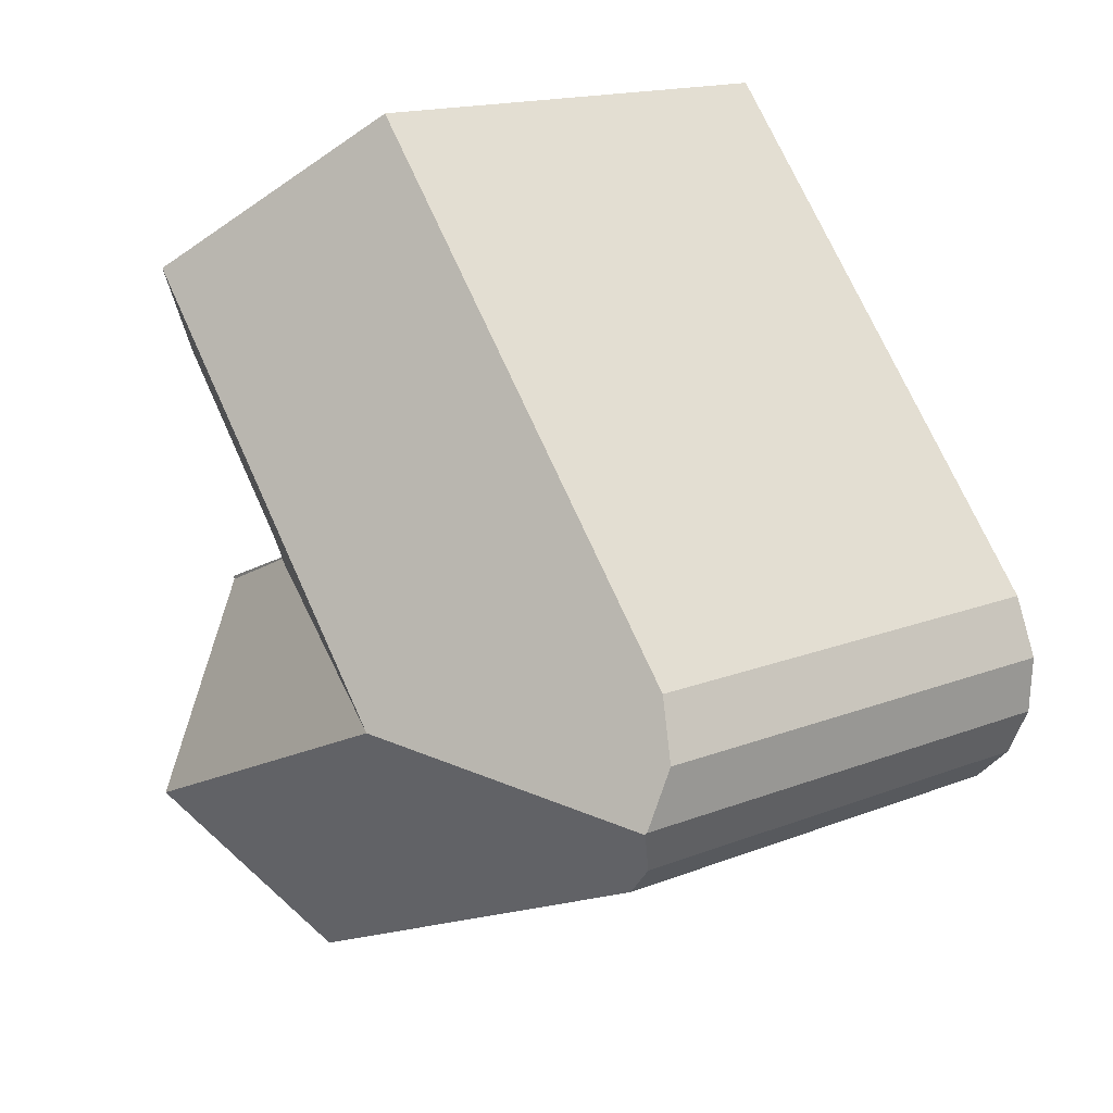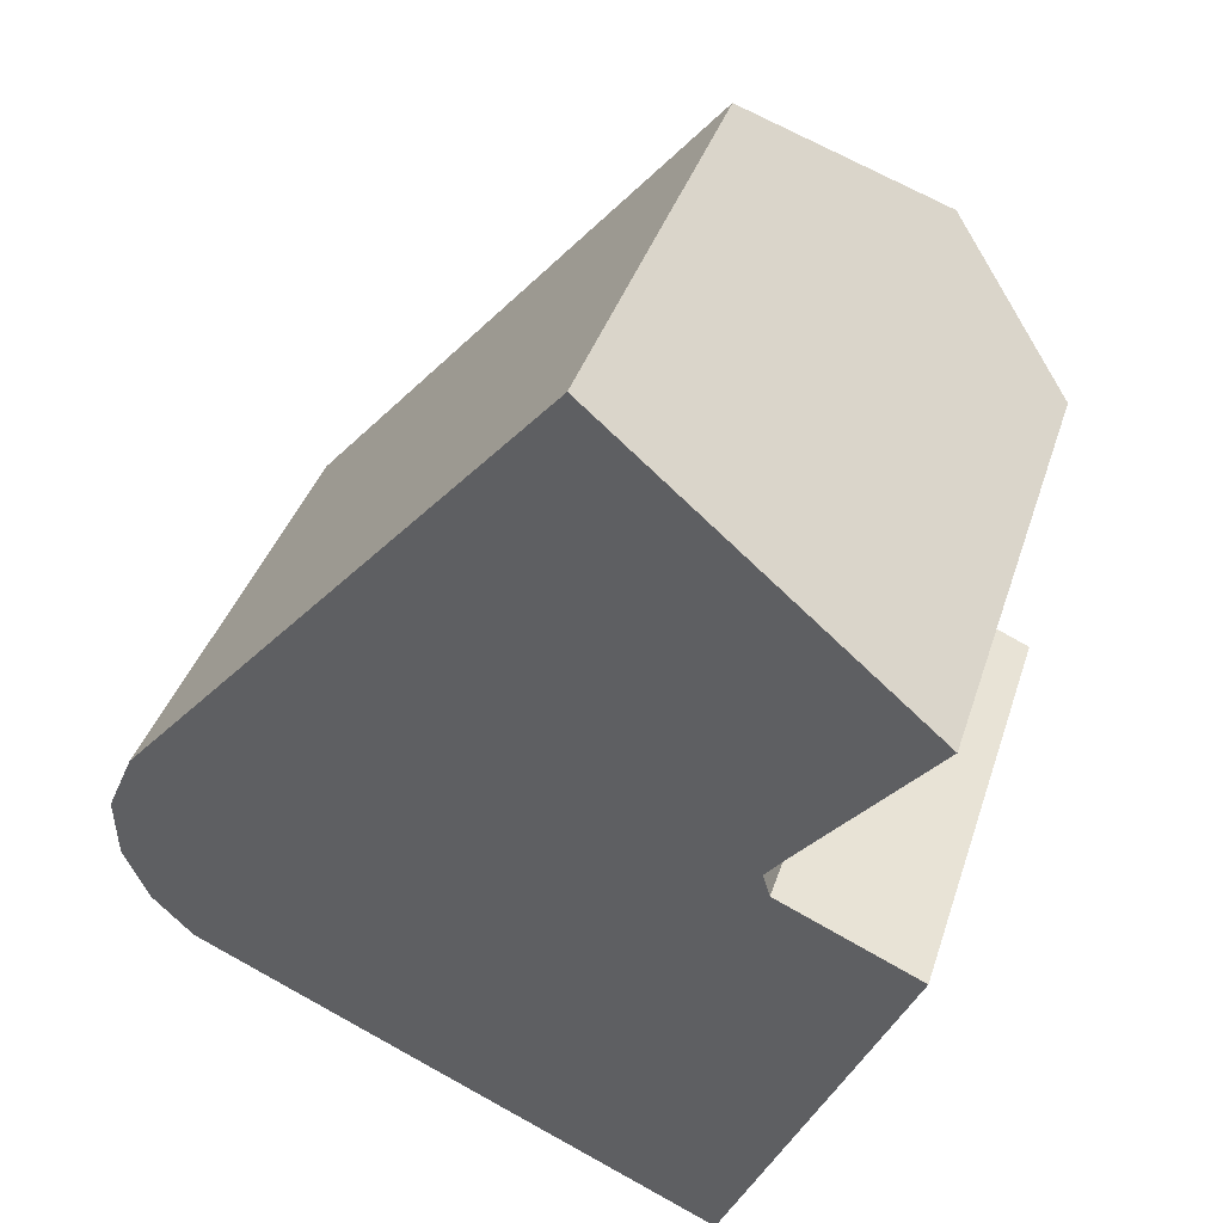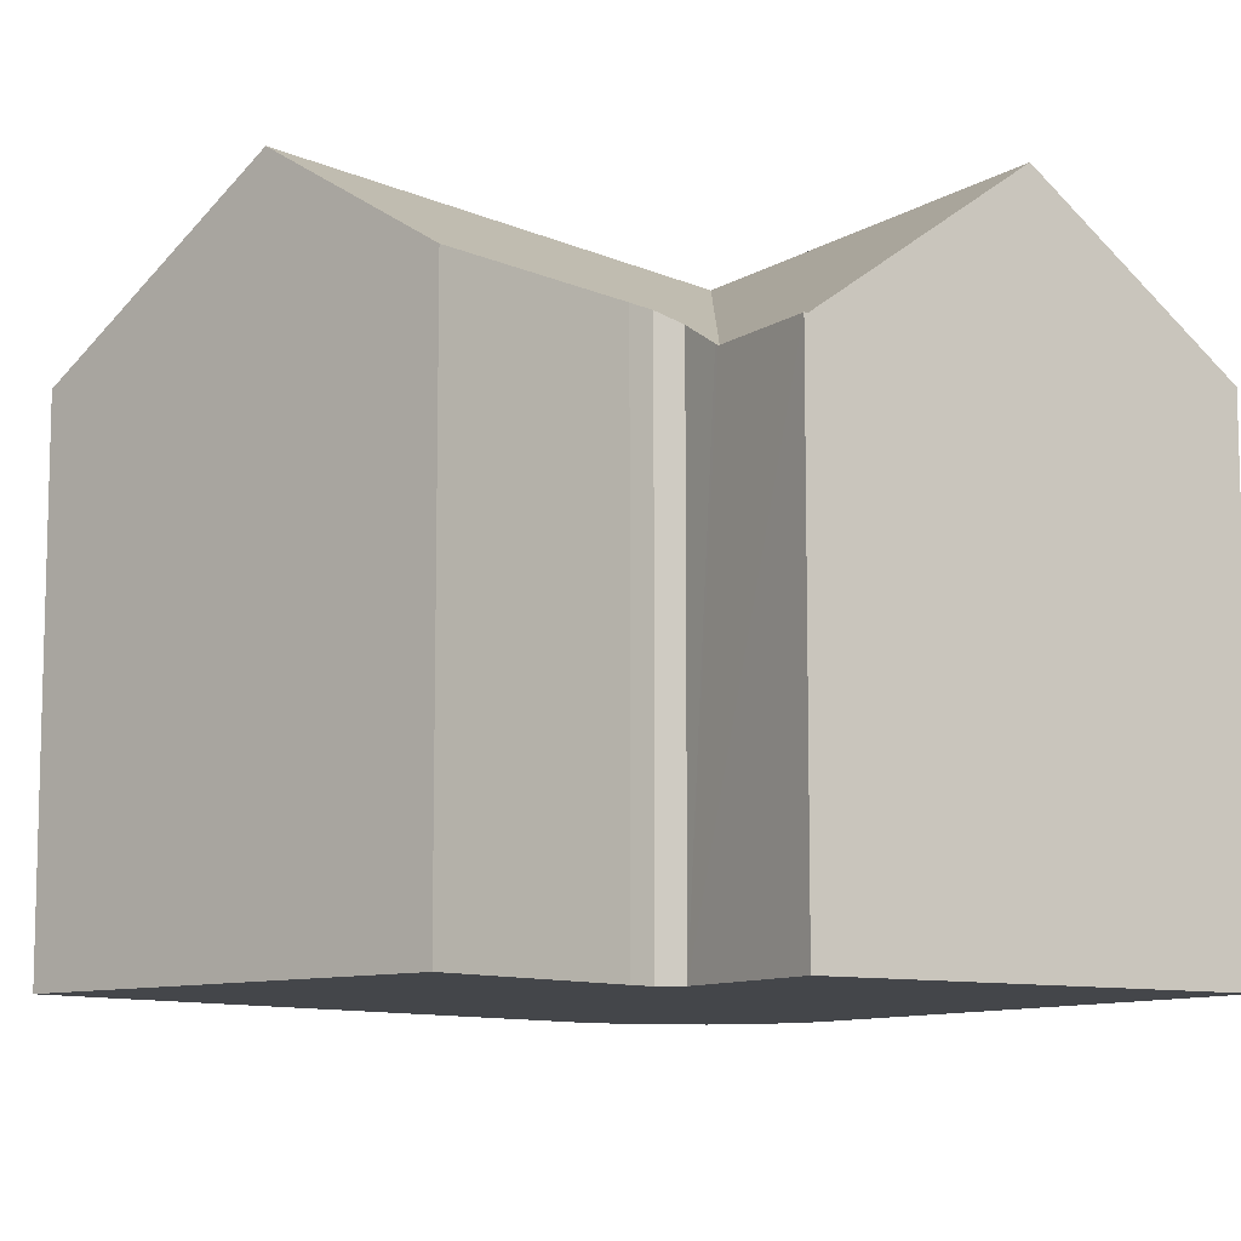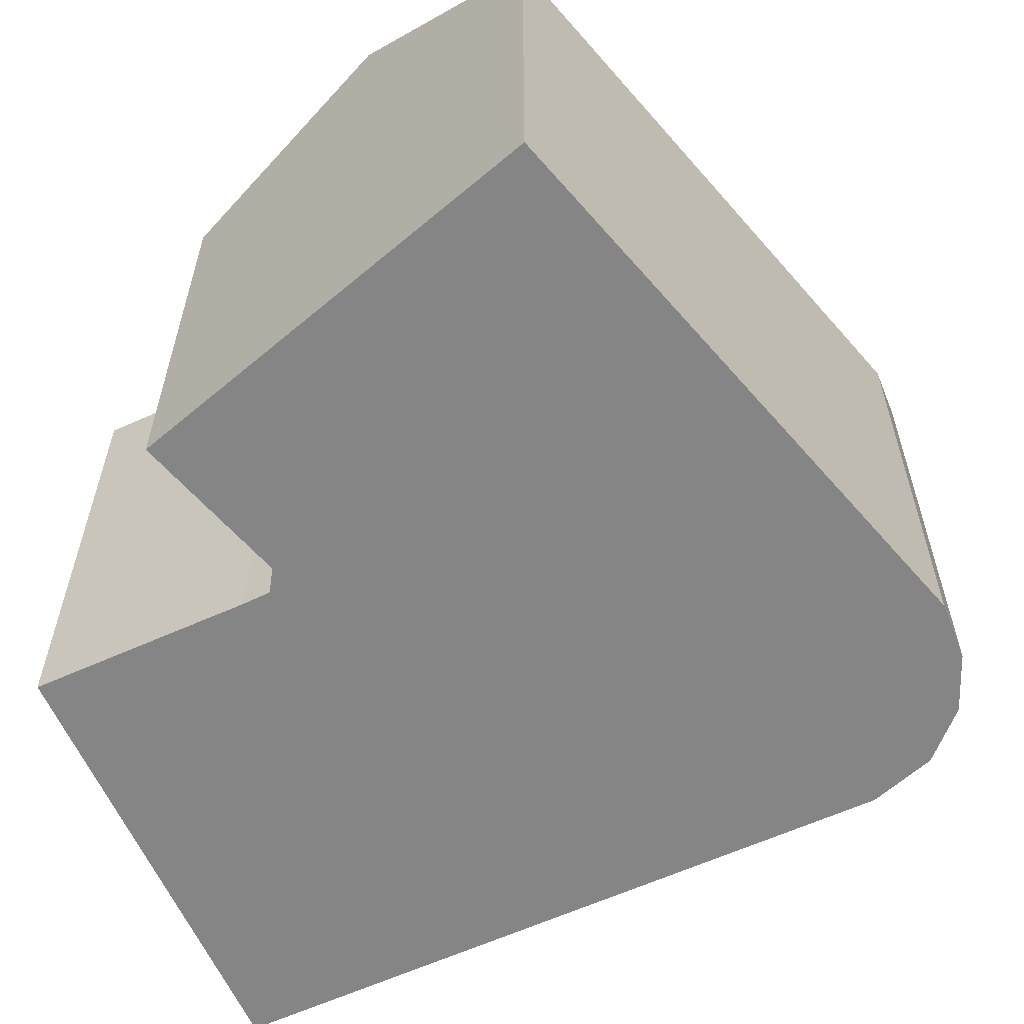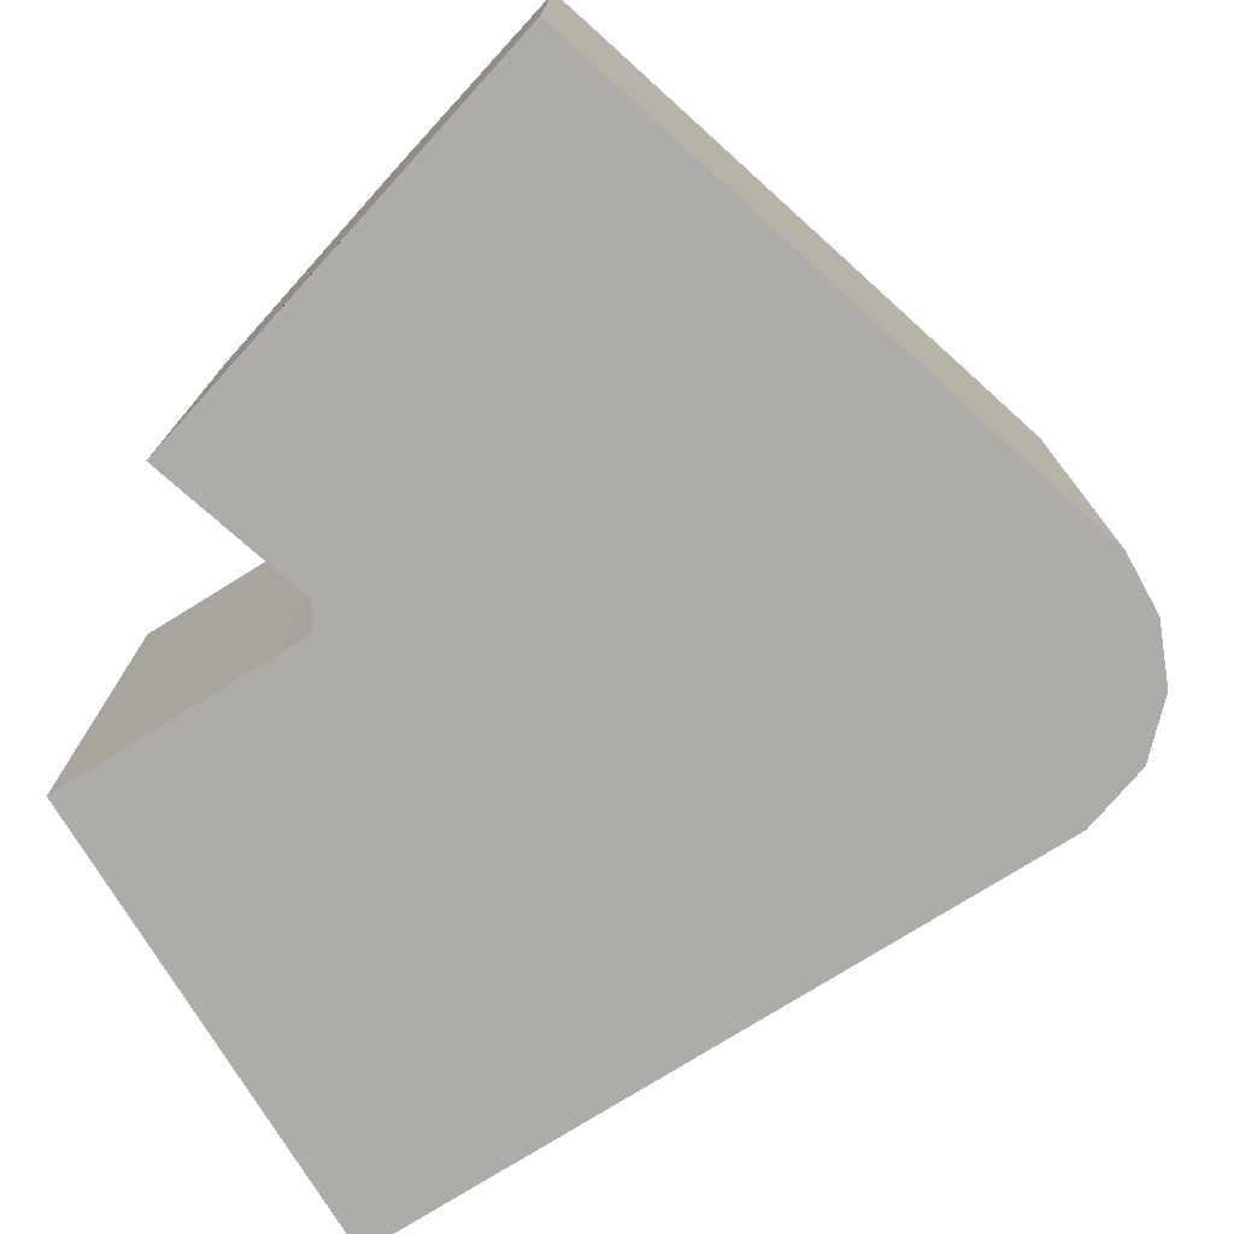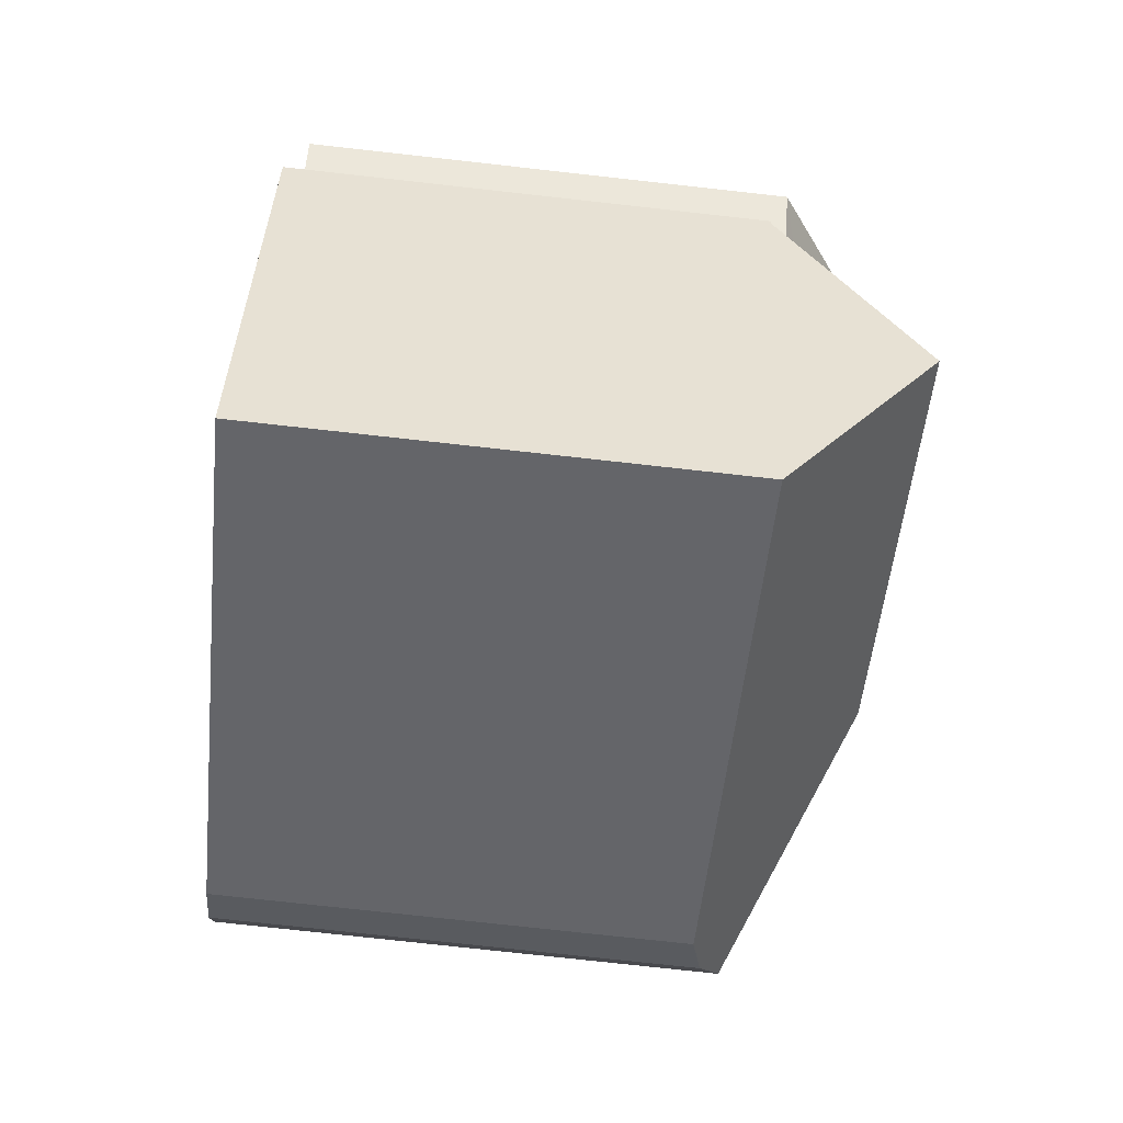
<metadata>
{"format":"obj","ext":"obj","renderer":"f3d","projection":"perspective","resolution":1024,"background":"white","views":[{"elev":16.3,"azim":-128.8,"up":"+Z"},{"elev":38.5,"azim":17.1,"up":"+Z"},{"elev":-9.8,"azim":81.9,"up":"+Y"},{"elev":-61.7,"azim":155.6,"up":"+Y"},{"elev":-76.9,"azim":162.8,"up":"+Y"},{"elev":-76.7,"azim":83.7,"up":"+Z"}]}
</metadata>
<code>
v  24.04 16.15 8.195
v  13.38 19.65 4.679
v  19.71 19.65 11.97
v  8.839 19.65 -0.553
v  19.79 16.15 3.298
v  19.25 16.14 2.639
v  19.46 15.74 1.91
v  20.69 14.93 1.284
v  20.62 15 1.378
v  20.73 14.93 1.328
v  23.87 14.93 -0.189
v  23.91 14.93 -0.088
v  21.06 19.65 -6.227
v  16.15 19.65 -3.947
v  0.124 16.18 -1.904
v  2.115 15 -4.662
v  0.862 15.41 -3.442
v  11.67 15 -9.101
v  18.29 15 -12.17
v  18.45 15.27 -11.83
v  14.27 15.25 16.71
v  6.166 14.99 8.03
v  13.95 14.99 16.99
v  0.807 14.99 1.858
v  0 15.36 9.407e-16
v  0.094 16.14 -1.842
v  0.094 1.128e-16 -1.842
v  0.862 2.108e-16 -3.442
v  0.124 1.166e-16 -1.904
v  2.115 2.855e-16 -4.662
v  18.29 7.454e-16 -12.17
v  11.67 5.573e-16 -9.101
v  0 0 0
v  0.807 -1.138e-16 1.858
v  13.95 -1.041e-15 16.99
v  6.166 -4.917e-16 8.03
v  14.27 -1.023e-15 16.71
v  19.71 -7.329e-16 11.97
v  24.04 -5.018e-16 8.195
v  19.46 -1.17e-16 1.91
v  23.91 5.388e-18 -0.088
v  20.73 -8.132e-17 1.328
v  20.62 -8.438e-17 1.378
v  19.79 -2.019e-16 3.298
v  19.25 -1.616e-16 2.639
v  23.87 1.157e-17 -0.189
v  18.45 7.242e-16 -11.83
v  21.06 3.813e-16 -6.227
g defaultobject
f 1 2 3
f 2 1 4
f 4 1 5
f 4 5 6
f 4 6 7
f 4 7 8
f 8 7 9
f 8 9 10
f 11 10 12
f 10 11 8
f 13 8 11
f 8 13 14
f 8 14 4
f 15 16 17
f 16 15 18
f 18 15 4
f 18 4 19
f 19 4 20
f 20 4 13
f 13 4 14
f 21 22 23
f 22 21 3
f 22 3 2
f 22 2 24
f 24 2 4
f 24 4 25
f 25 4 26
f 26 4 15
f 17 26 15
f 26 17 27
f 27 17 28
f 27 28 29
f 16 28 17
f 28 16 30
f 31 18 19
f 18 31 16
f 16 31 30
f 30 31 32
f 27 25 26
f 25 27 33
f 33 24 25
f 24 33 34
f 34 22 24
f 22 34 23
f 23 34 35
f 35 34 36
f 21 1 3
f 1 21 23
f 1 23 35
f 1 35 37
f 1 37 38
f 1 38 39
f 40 9 7
f 9 40 10
f 10 40 12
f 12 40 41
f 41 40 42
f 42 40 43
f 1 44 5
f 44 1 39
f 44 6 5
f 6 44 45
f 41 11 12
f 11 41 20
f 20 41 19
f 19 41 46
f 19 46 31
f 31 46 47
f 47 46 48
f 20 13 11
f 45 7 6
f 7 45 40
f 47 32 31
f 32 47 48
f 32 48 46
f 32 46 30
f 30 46 41
f 30 41 42
f 30 42 43
f 30 43 40
f 30 40 45
f 30 45 28
f 28 45 44
f 28 44 39
f 28 39 29
f 29 39 27
f 27 39 38
f 27 38 33
f 33 38 34
f 34 38 36
f 36 38 37
f 36 37 35

</code>
